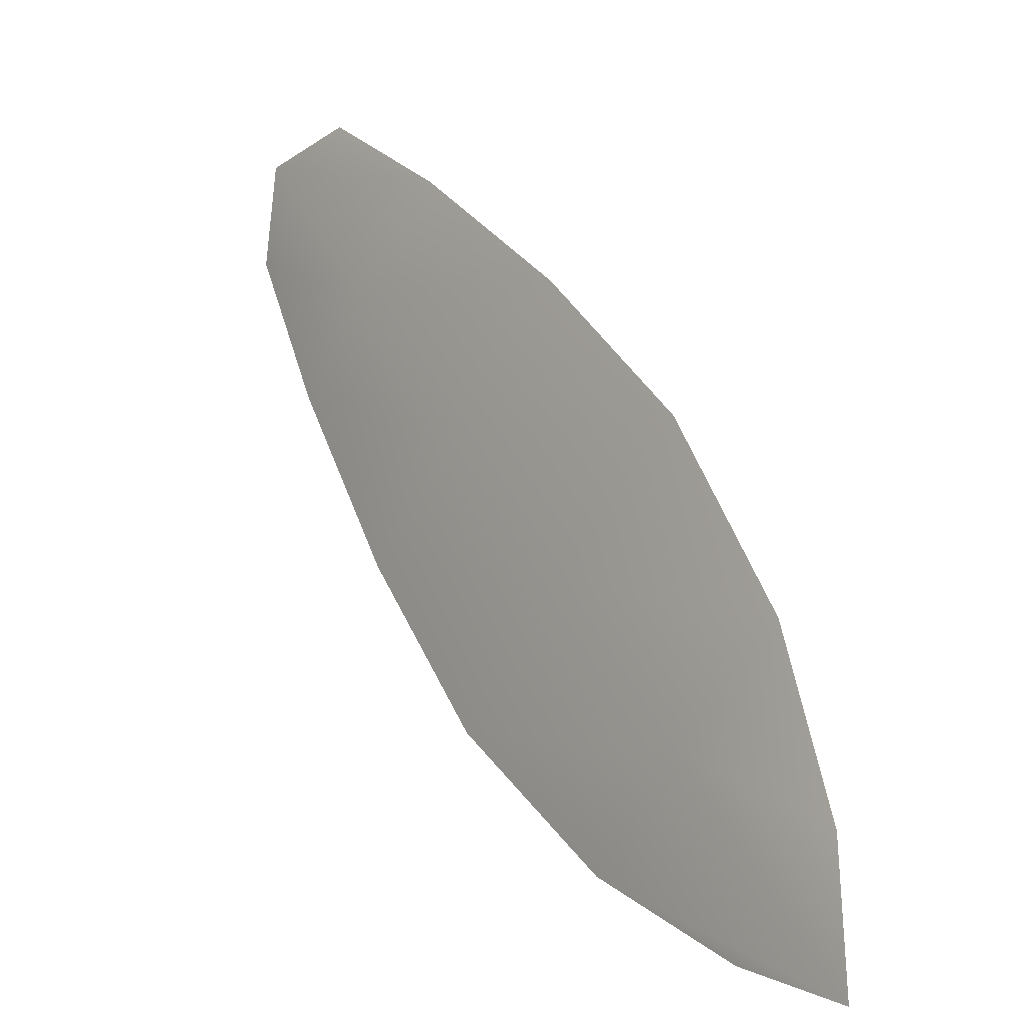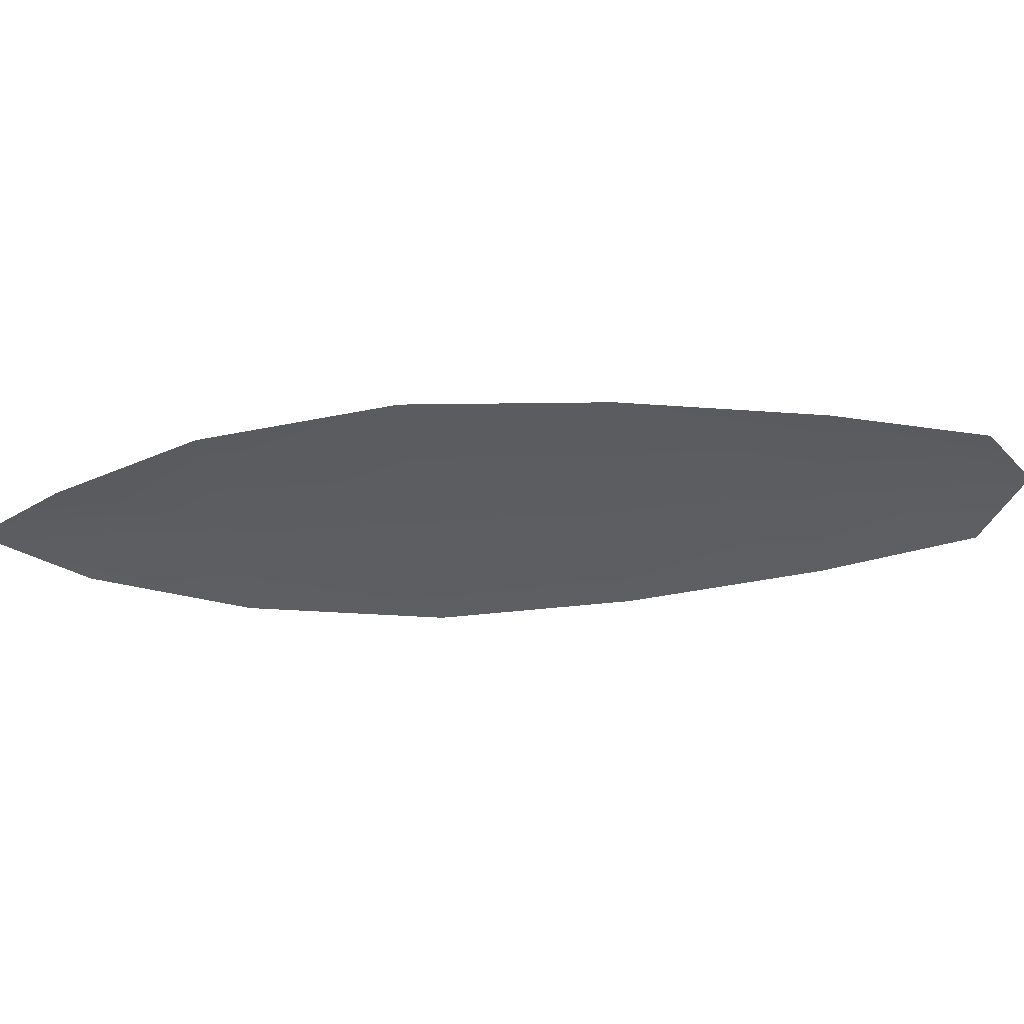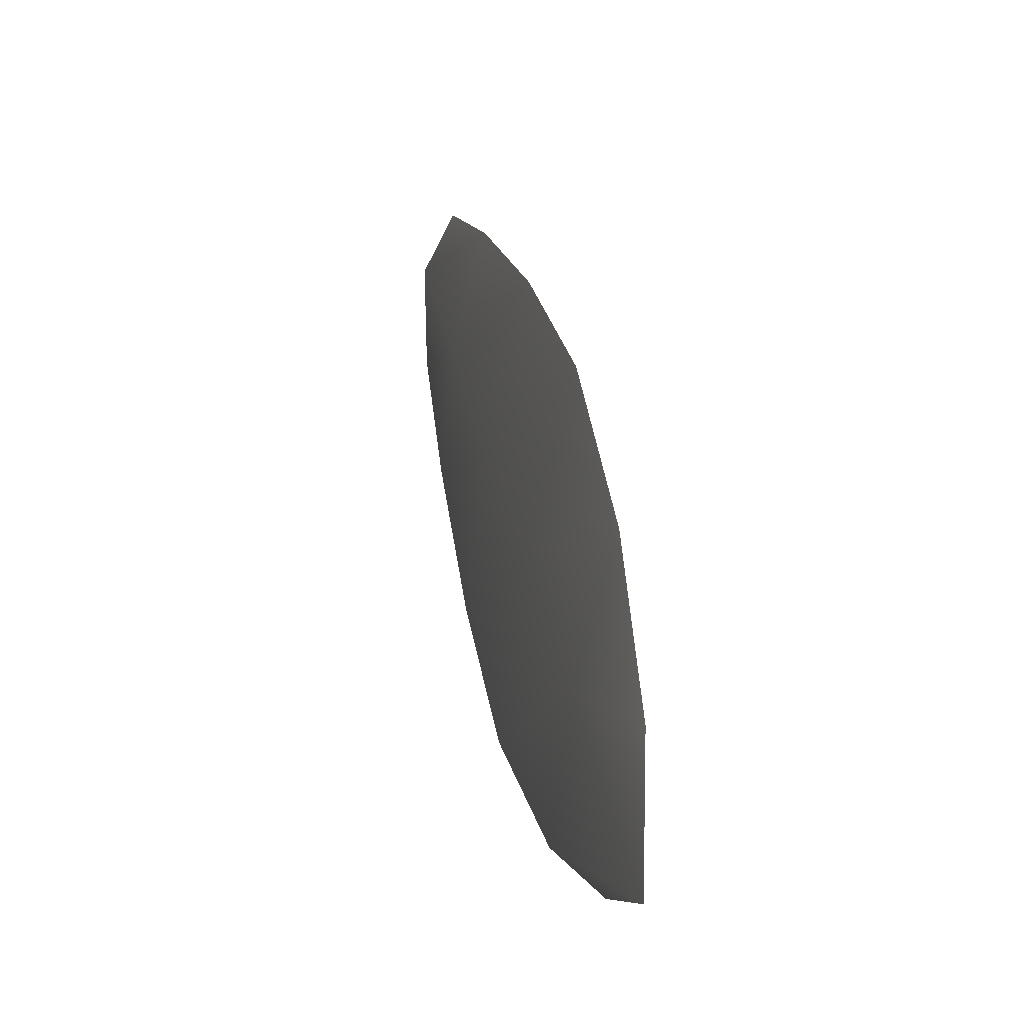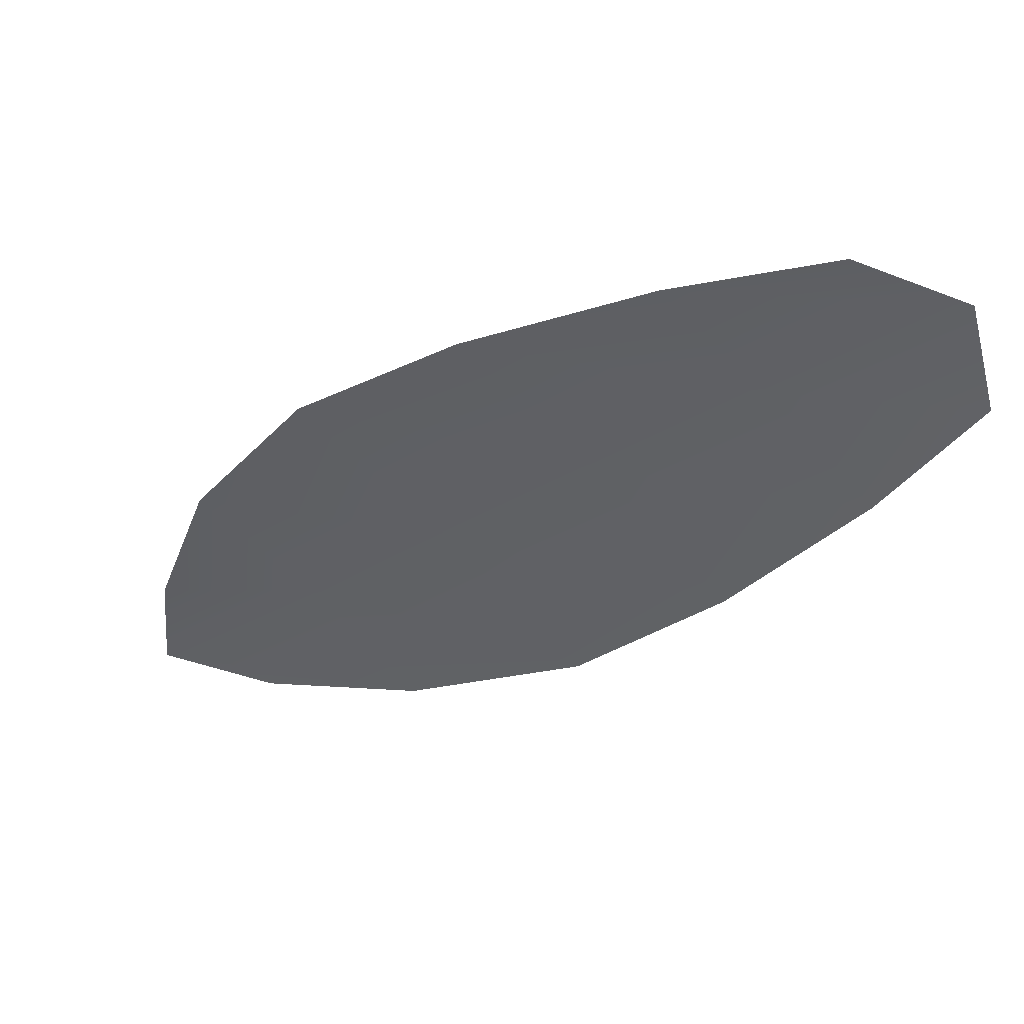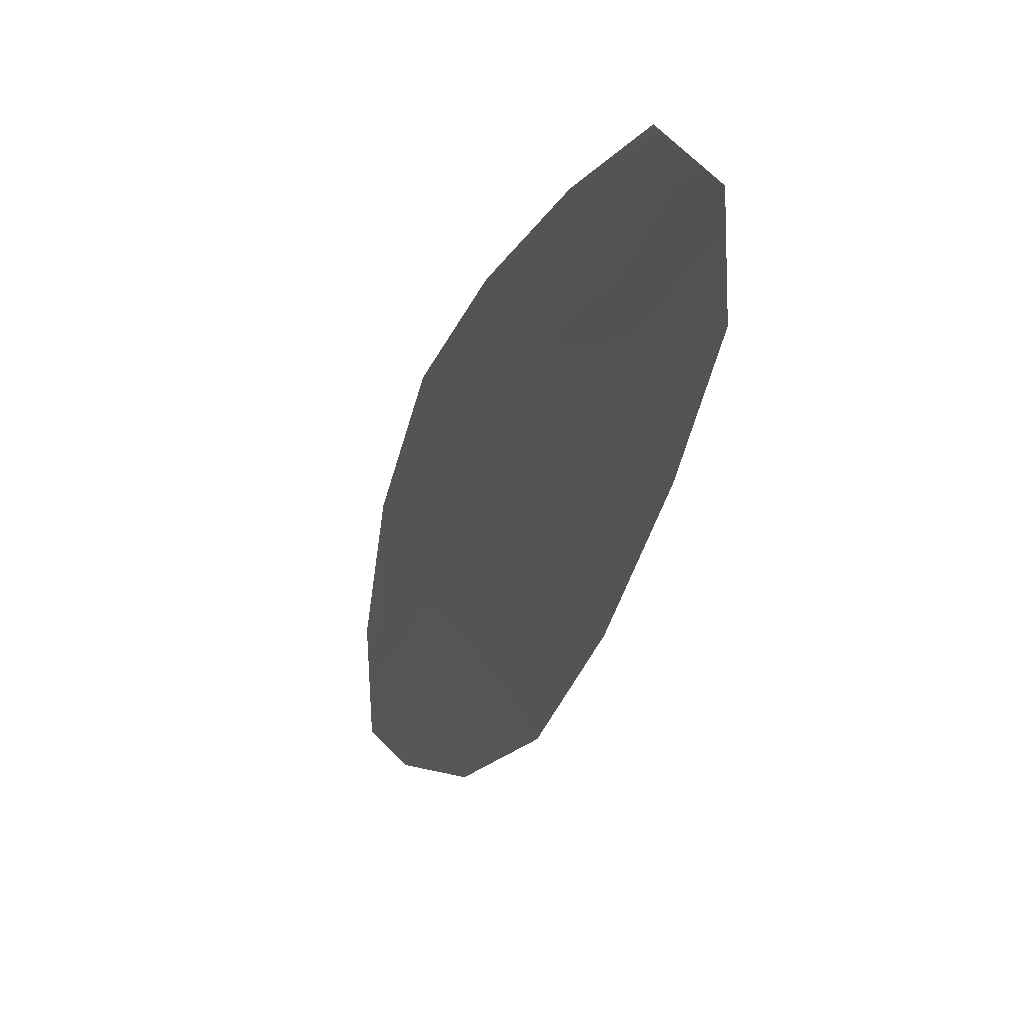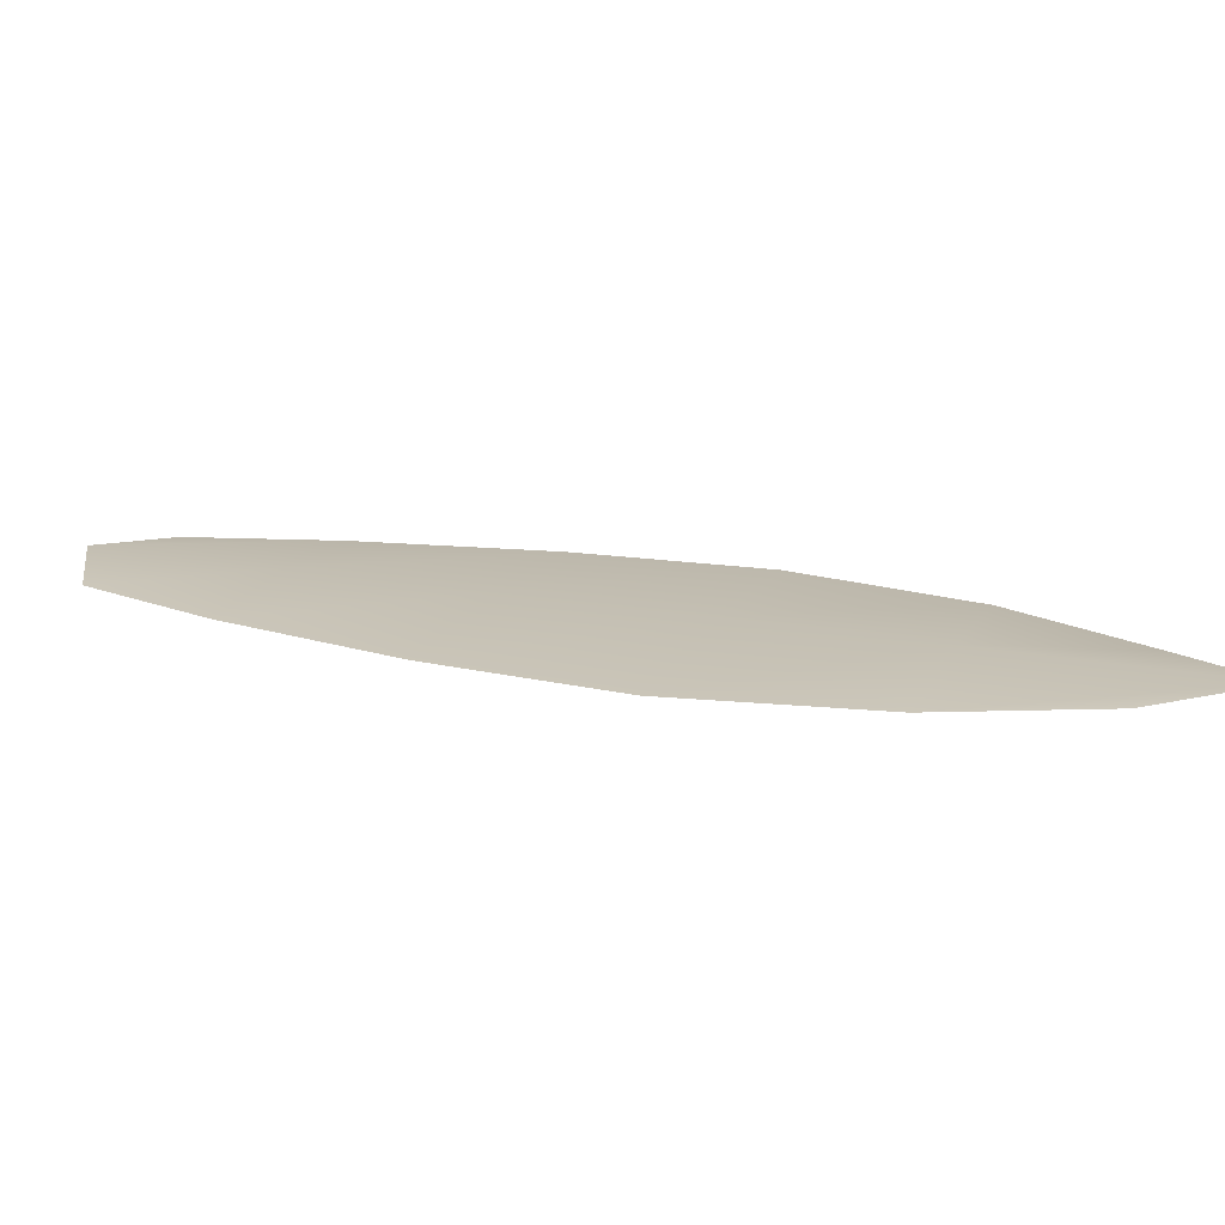
<metadata>
{"format":"obj","ext":"obj","renderer":"f3d","projection":"perspective","resolution":1024,"background":"white","views":[{"elev":-7.6,"azim":49.2,"up":"+Y"},{"elev":-36.6,"azim":138.4,"up":"+Z"},{"elev":-18.5,"azim":75.8,"up":"+Y"},{"elev":50.6,"azim":-159.2,"up":"+Y"},{"elev":23.0,"azim":-113.7,"up":"+Y"},{"elev":17.4,"azim":-25.6,"up":"+Z"}]}
</metadata>
<code>
o feather_flight_secondary_013
v 0.2469 0.2409 0.0327
v 0.2404 0.2348 0.03266
v 0.2808 0.2043 0.03271
v 0.275 0.1987 0.03265
v 0.2419 0.2397 0.03318
v 0.2817 0.1974 0.03319
v 0.2545 0.2365 0.03271
v 0.2635 0.2298 0.03272
v 0.2717 0.2224 0.03273
v 0.2778 0.213 0.03273
v 0.2665 0.2023 0.03263
v 0.2574 0.209 0.03263
v 0.2504 0.2175 0.03264
v 0.2444 0.2269 0.03264
v 0.2494 0.2317 0.03318
v 0.257 0.2237 0.03318
v 0.2646 0.2157 0.03318
v 0.2721 0.2077 0.03318
f 18 10 3 6
f 11 18 6 4
f 5 1 7 15
f 15 7 8 16
f 16 8 9 17
f 17 9 10 18
f 2 5 15 14
f 14 15 16 13
f 13 16 17 12
f 12 17 18 11

</code>
